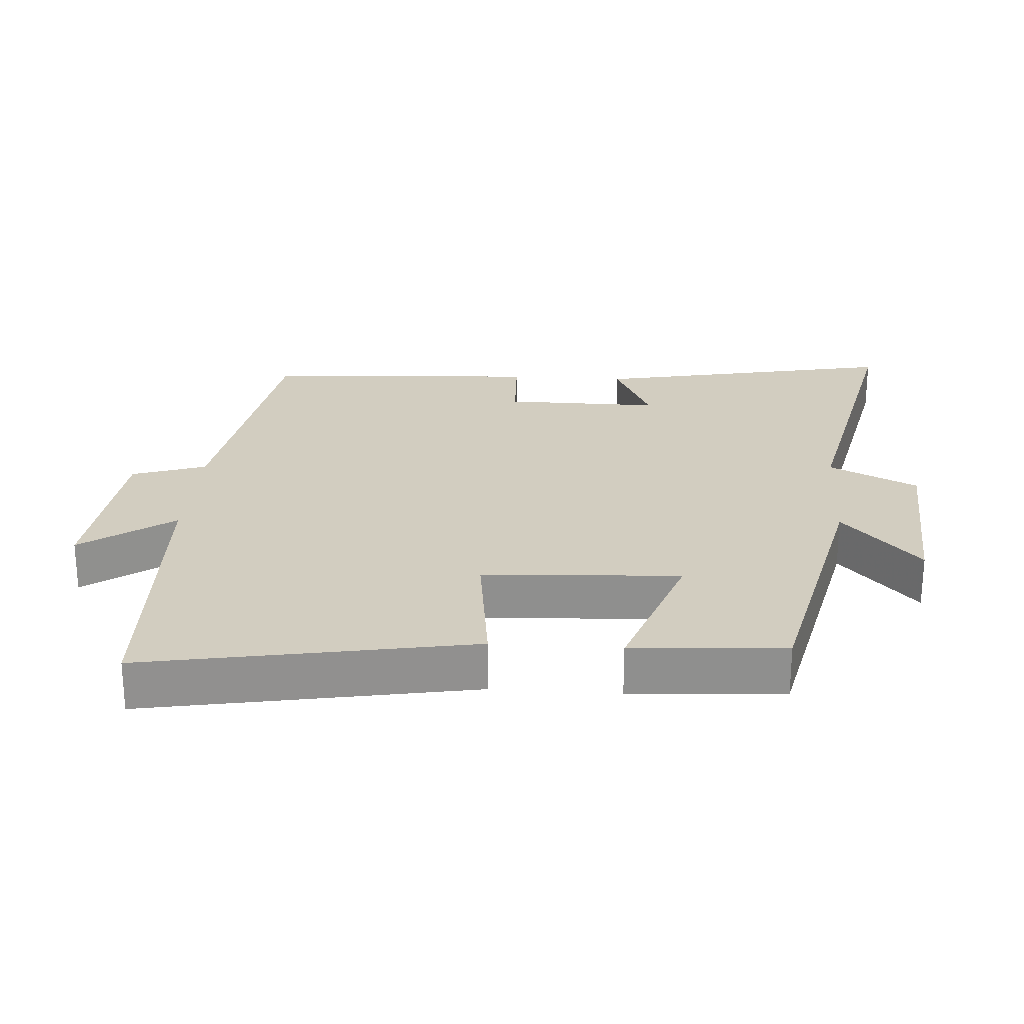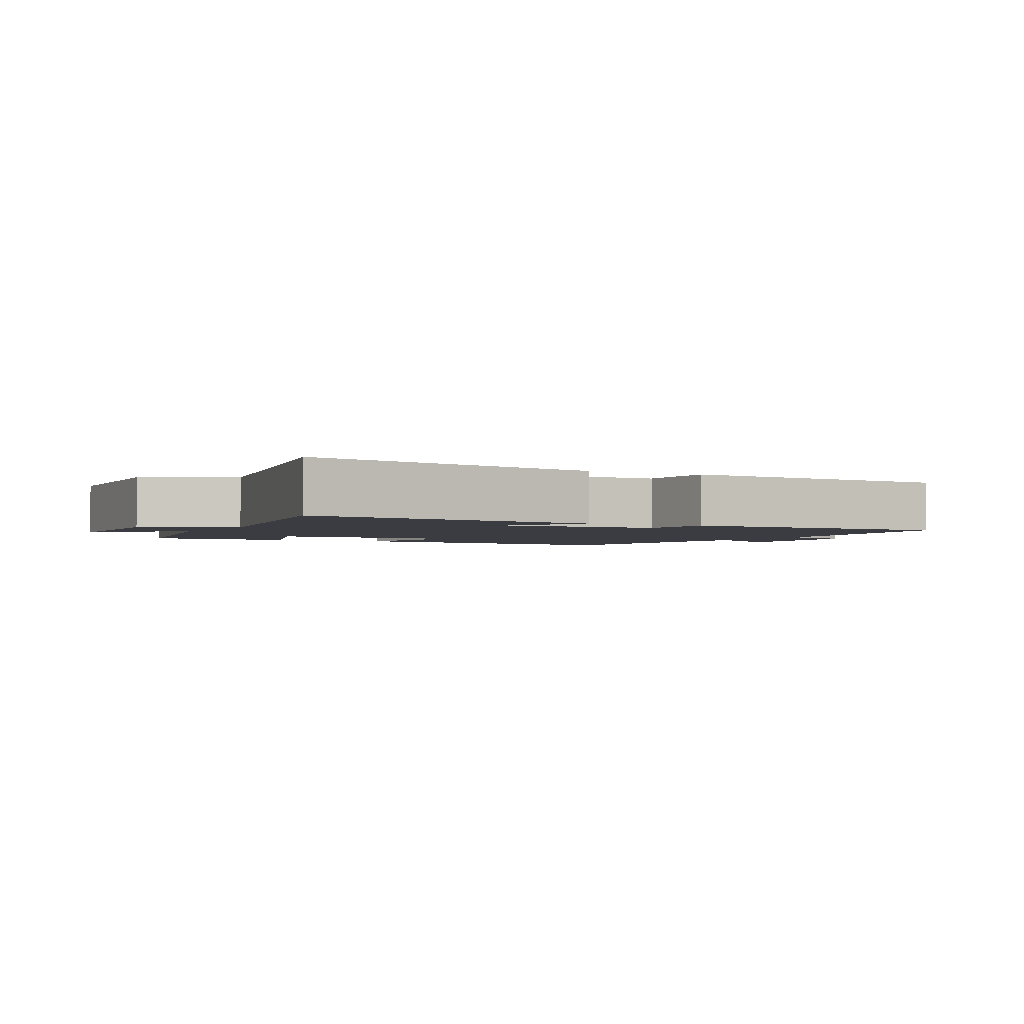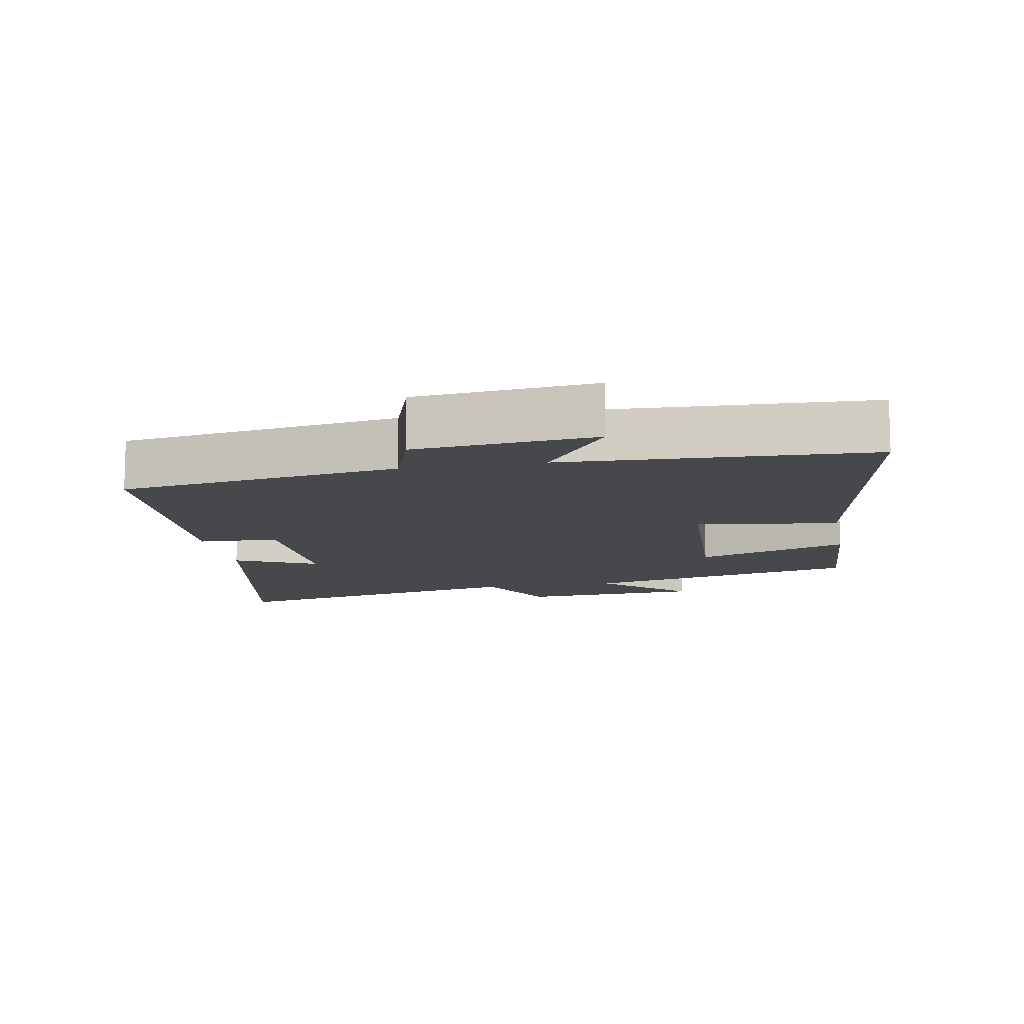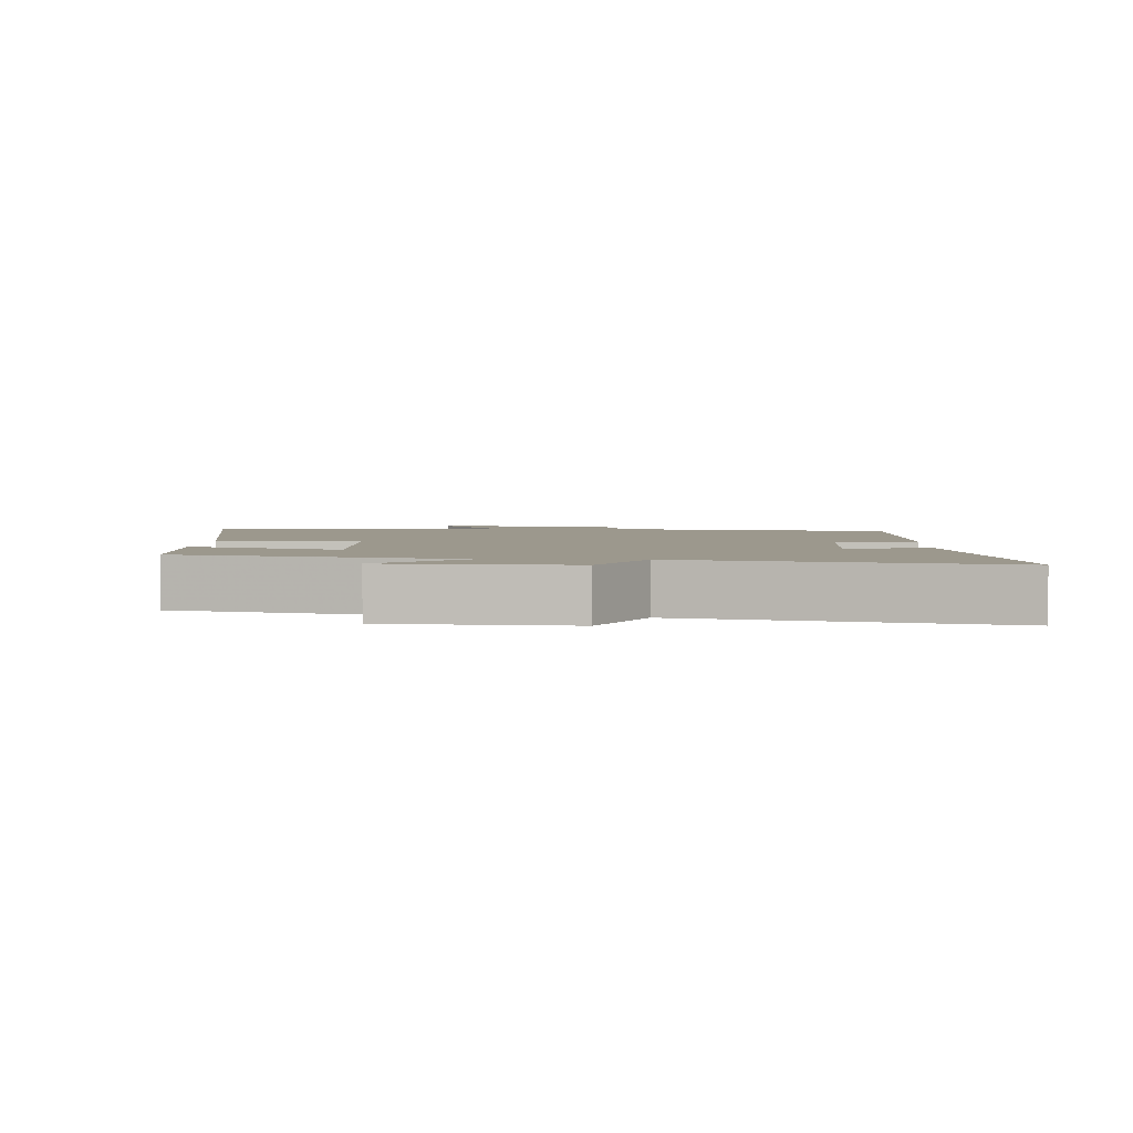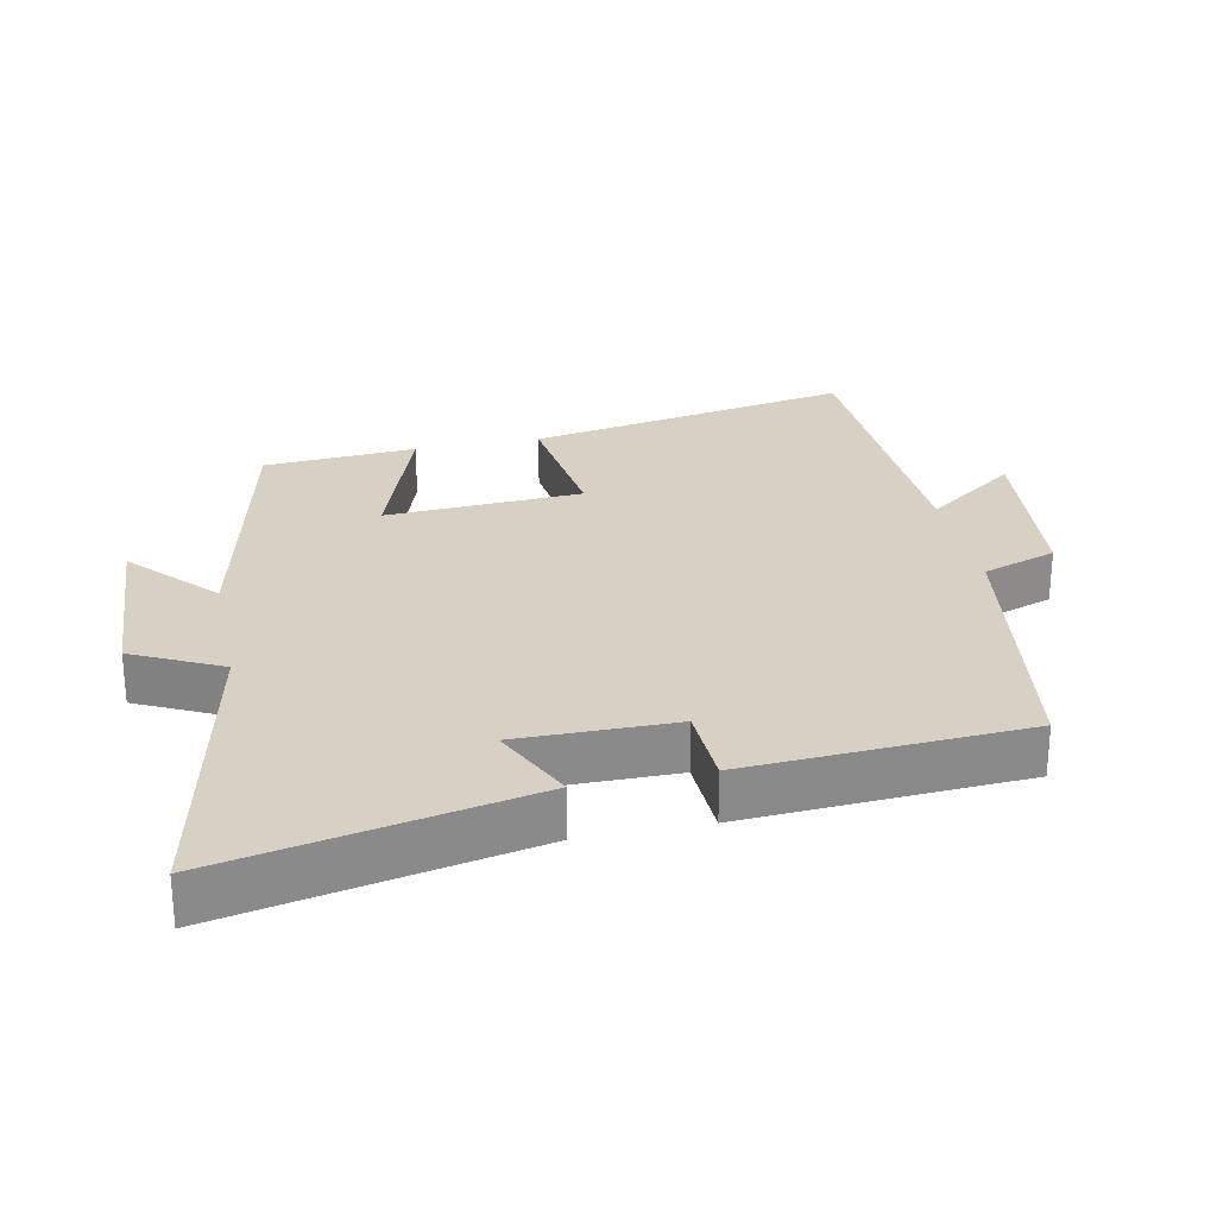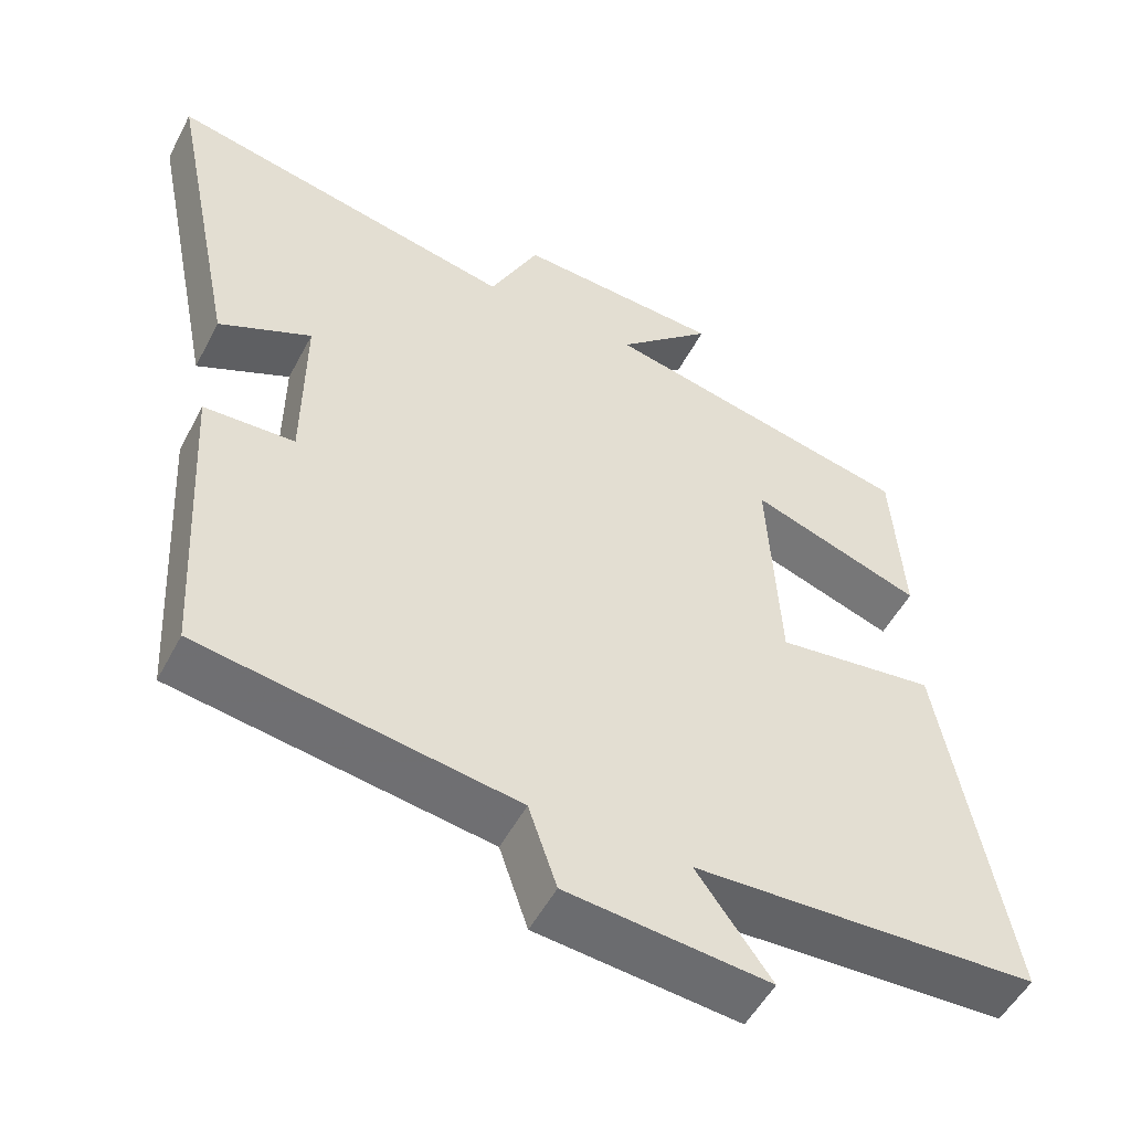
<metadata>
{"format":"obj","ext":"obj","renderer":"f3d","projection":"perspective","resolution":1024,"background":"white","views":[{"elev":24.7,"azim":-86.1,"up":"+Y"},{"elev":-2.2,"azim":61.7,"up":"+Y"},{"elev":-11.2,"azim":-169.5,"up":"+Y"},{"elev":3.0,"azim":3.3,"up":"+Y"},{"elev":26.7,"azim":78.2,"up":"+Y"},{"elev":-51.8,"azim":152.9,"up":"+Z"}]}
</metadata>
<code>
v 0.591 0.07 0.598
v 0.5 0.07 0.15
v 0.379 0.07 0.207
v 0.381 0.07 -0.023
v 0.5 0.07 -0.028
v 0.477 0.07 -0.437
v 0.066 0.07 -0.5
v 0.029 0.07 -0.609
v -0.235 0.07 -0.635
v -0.138 0.07 -0.5
v -0.587 0.07 -0.481
v -0.5 0.07 -0.001
v -0.292 0.07 -0.028
v -0.276 0.07 0.262
v -0.5 0.07 0.183
v -0.485 0.07 0.408
v -0.076 0.07 0.5
v -0.2 0.07 0.614
v 0.068 0.07 0.63
v 0.132 0.07 0.5
v 0.591 0 0.598
v 0.5 0 0.15
v 0.379 0 0.207
v 0.381 0 -0.023
v 0.5 0 -0.028
v 0.477 0 -0.437
v 0.066 0 -0.5
v 0.029 0 -0.609
v -0.235 0 -0.635
v -0.138 0 -0.5
v -0.587 0 -0.481
v -0.5 0 -0.001
v -0.292 0 -0.028
v -0.276 0 0.262
v -0.5 0 0.183
v -0.485 0 0.408
v -0.076 0 0.5
v -0.2 0 0.614
v 0.068 0 0.63
v 0.132 0 0.5
f 17 18 19 20
f 16 17 20
f 15 16 20
f 14 15 20
f 13 14 20 1
f 10 11 12 13
f 10 13 1
f 7 8 9 10
f 6 7 10
f 5 6 10
f 4 5 10
f 3 4 10
f 3 10 1
f 1 2 3
f 40 39 38 37
f 40 37 36
f 40 36 35
f 40 35 34
f 21 40 34 33
f 33 32 31 30
f 21 33 30
f 30 29 28 27
f 30 27 26
f 30 26 25
f 30 25 24
f 30 24 23
f 21 30 23
f 23 22 21
f 1 21 22 2
f 2 22 23 3
f 3 23 24 4
f 4 24 25 5
f 5 25 26 6
f 6 26 27 7
f 7 27 28 8
f 8 28 29 9
f 9 29 30 10
f 10 30 31 11
f 11 31 32 12
f 12 32 33 13
f 13 33 34 14
f 14 34 35 15
f 15 35 36 16
f 16 36 37 17
f 17 37 38 18
f 18 38 39 19
f 19 39 40 20
f 20 40 21 1

</code>
